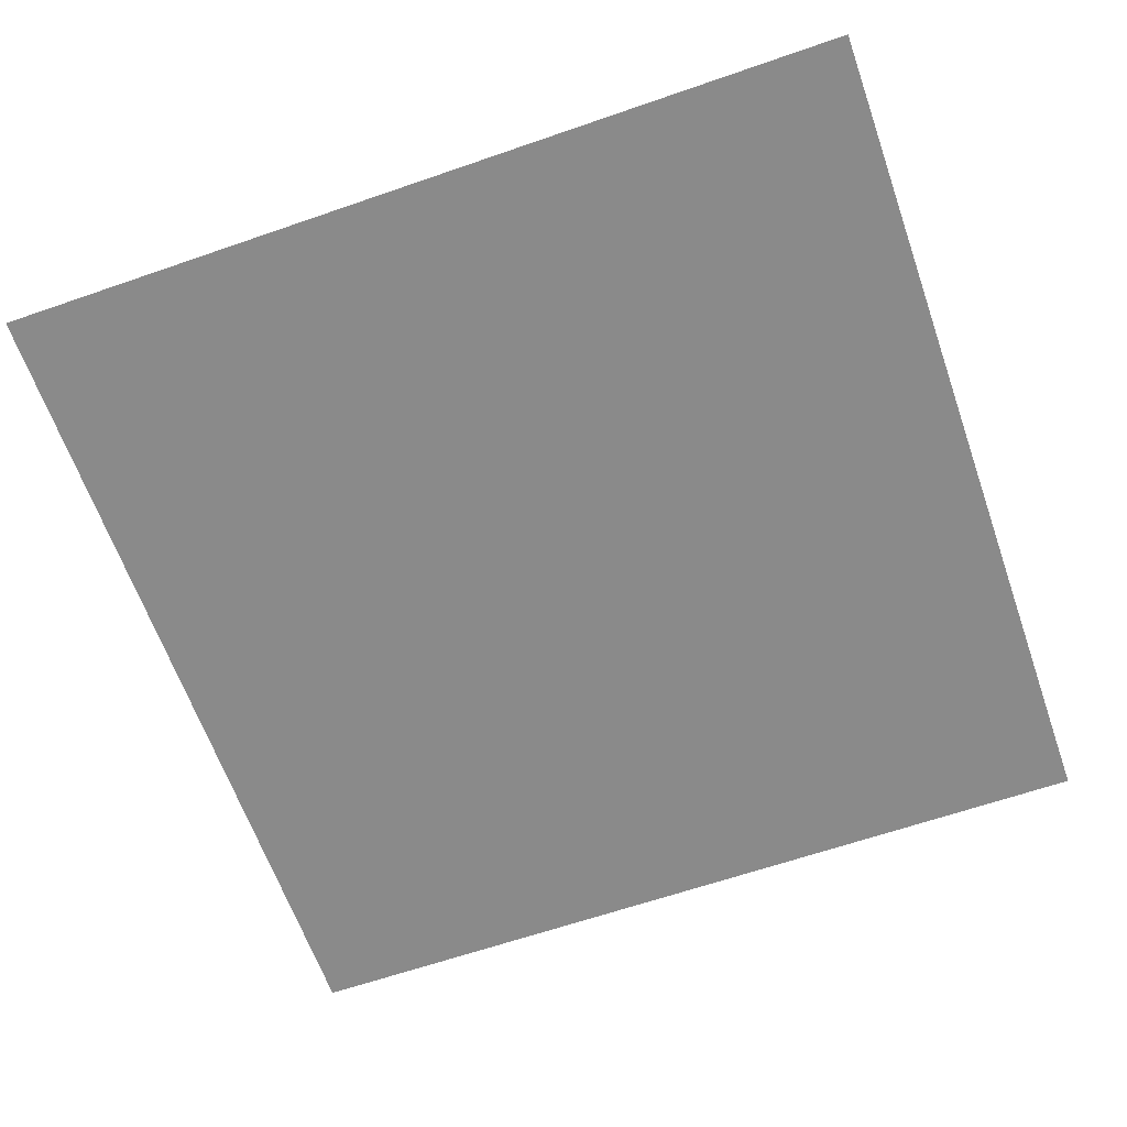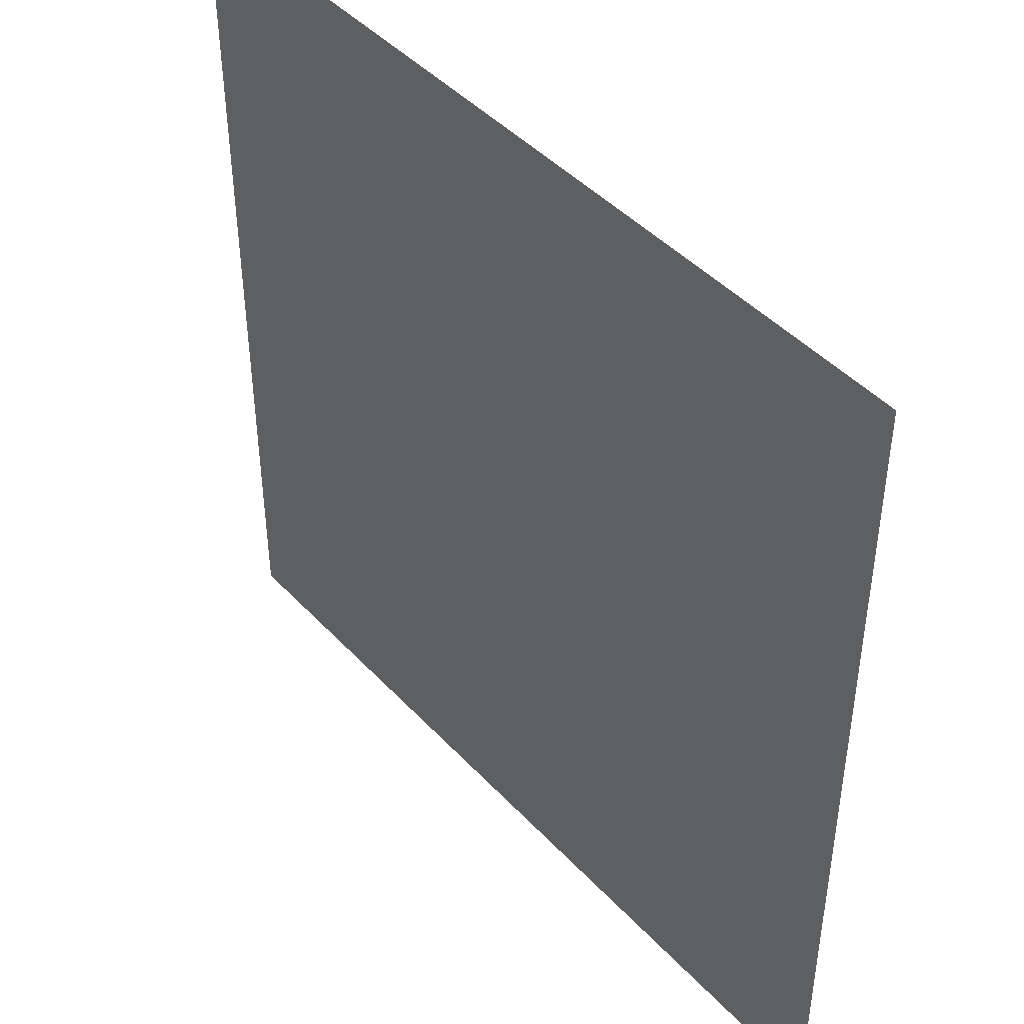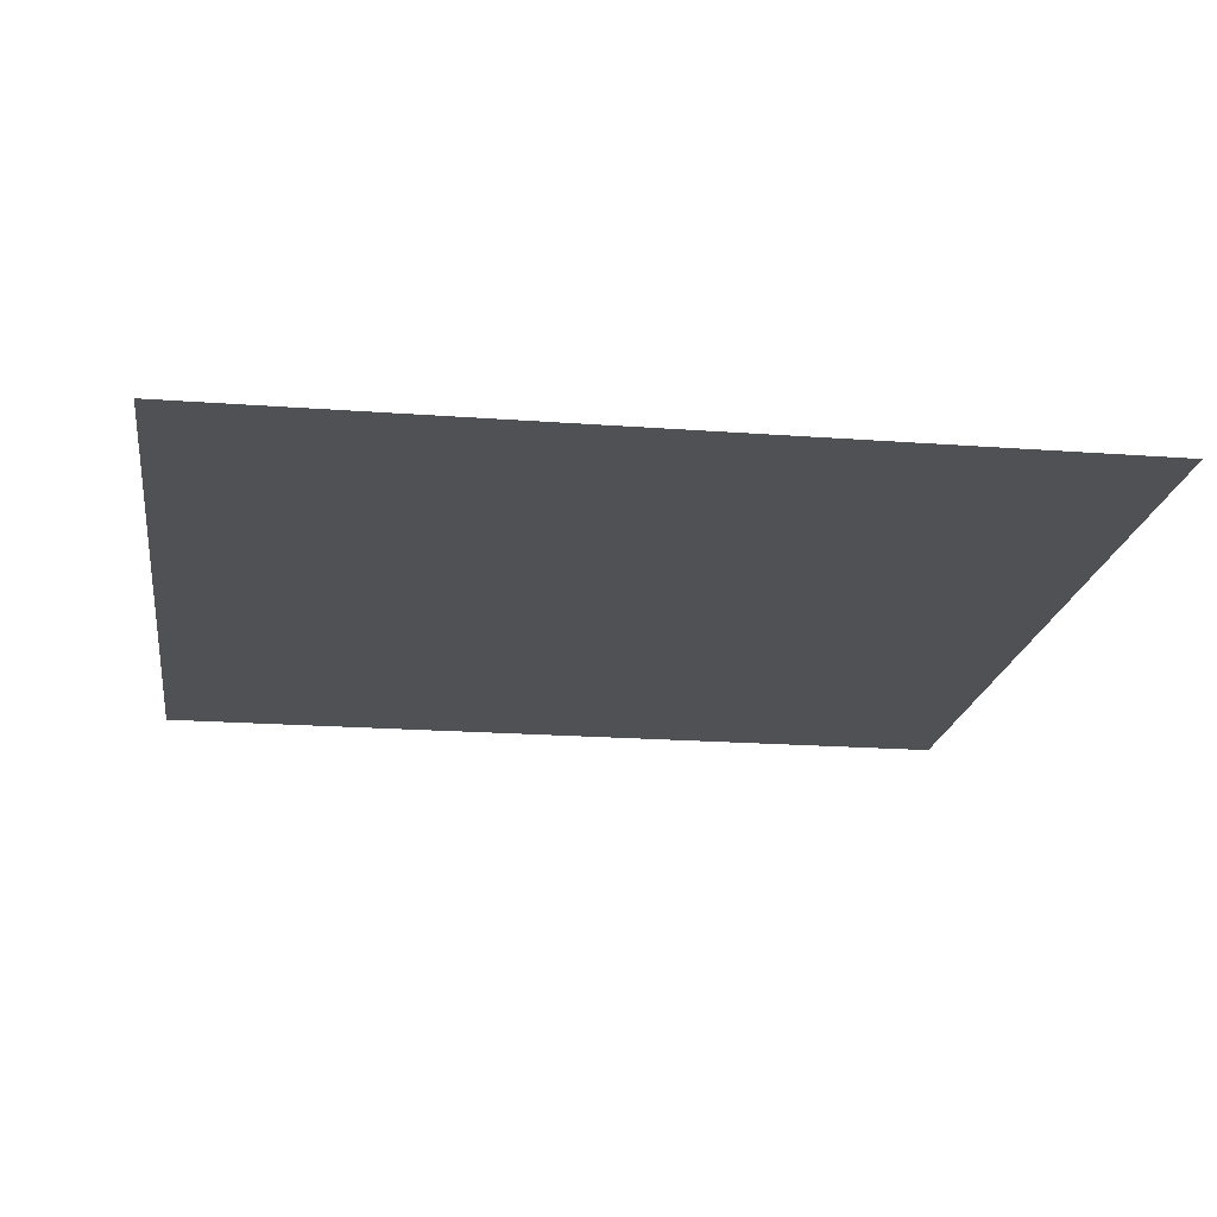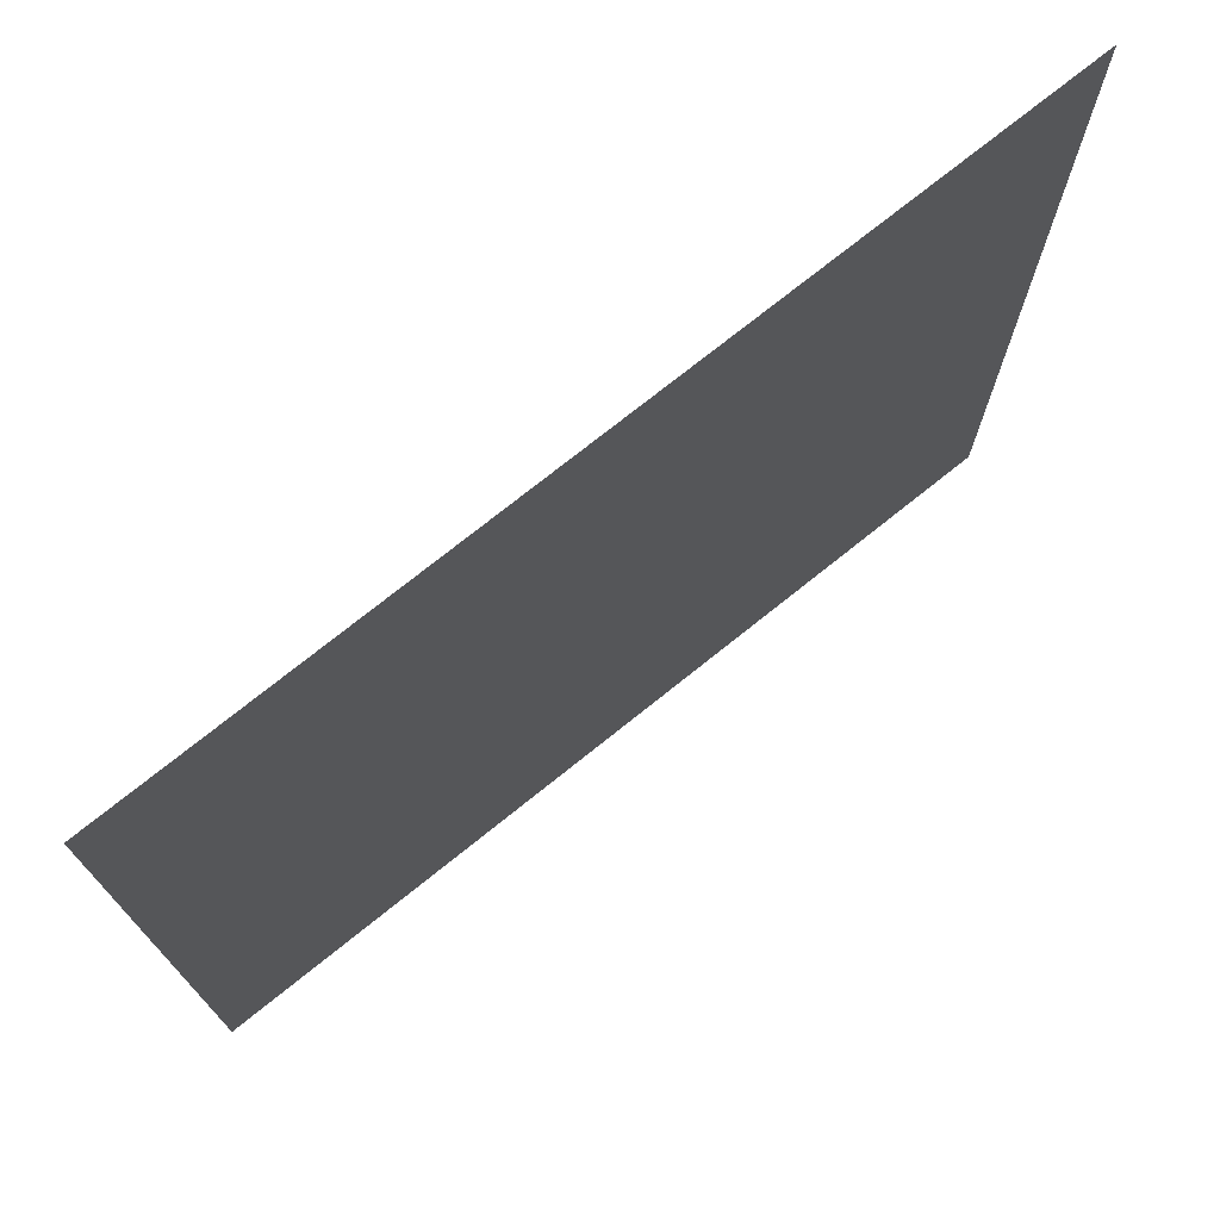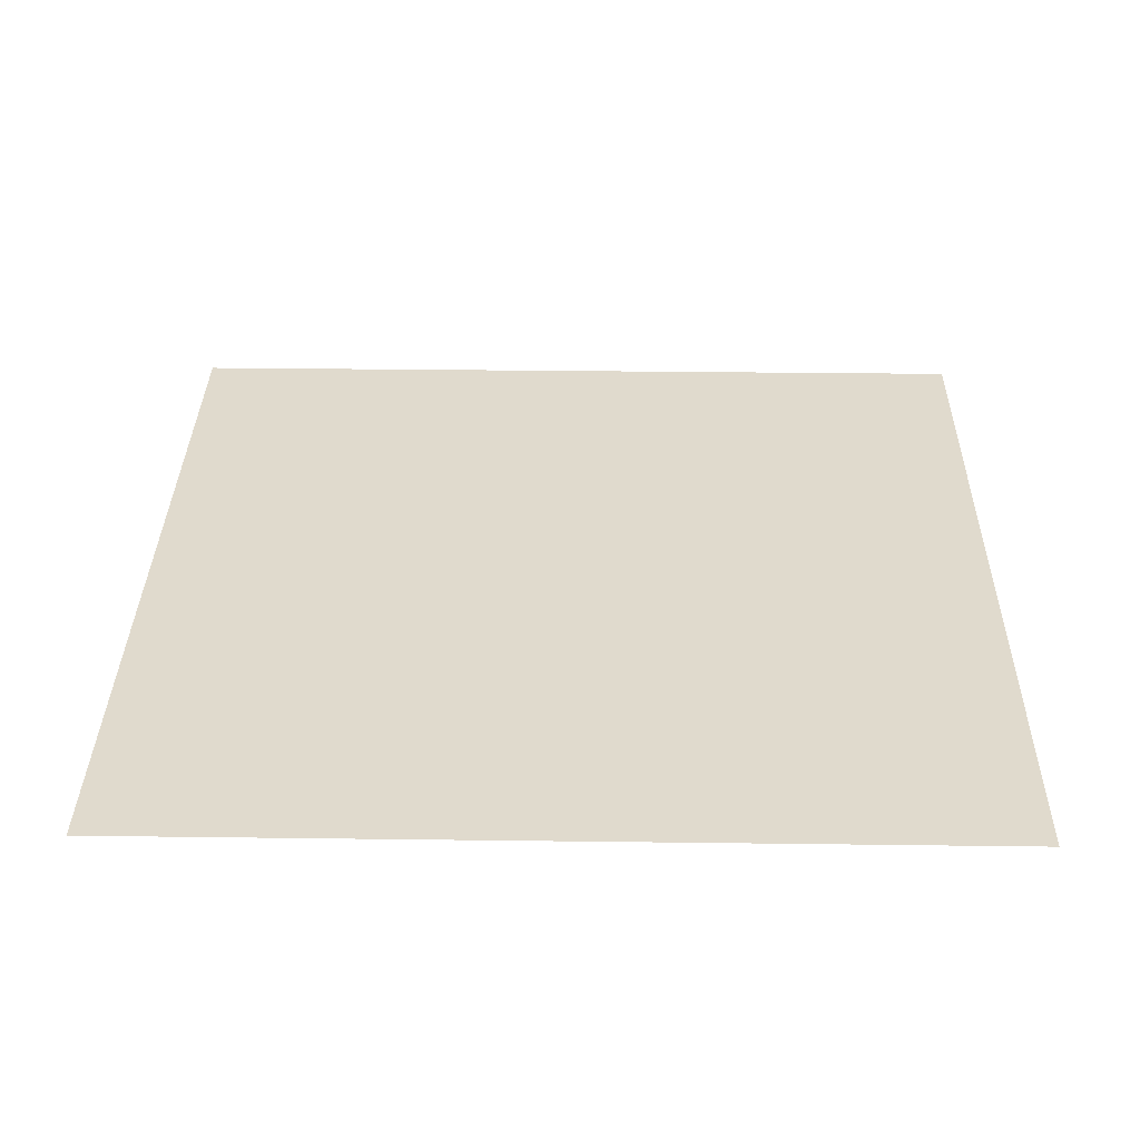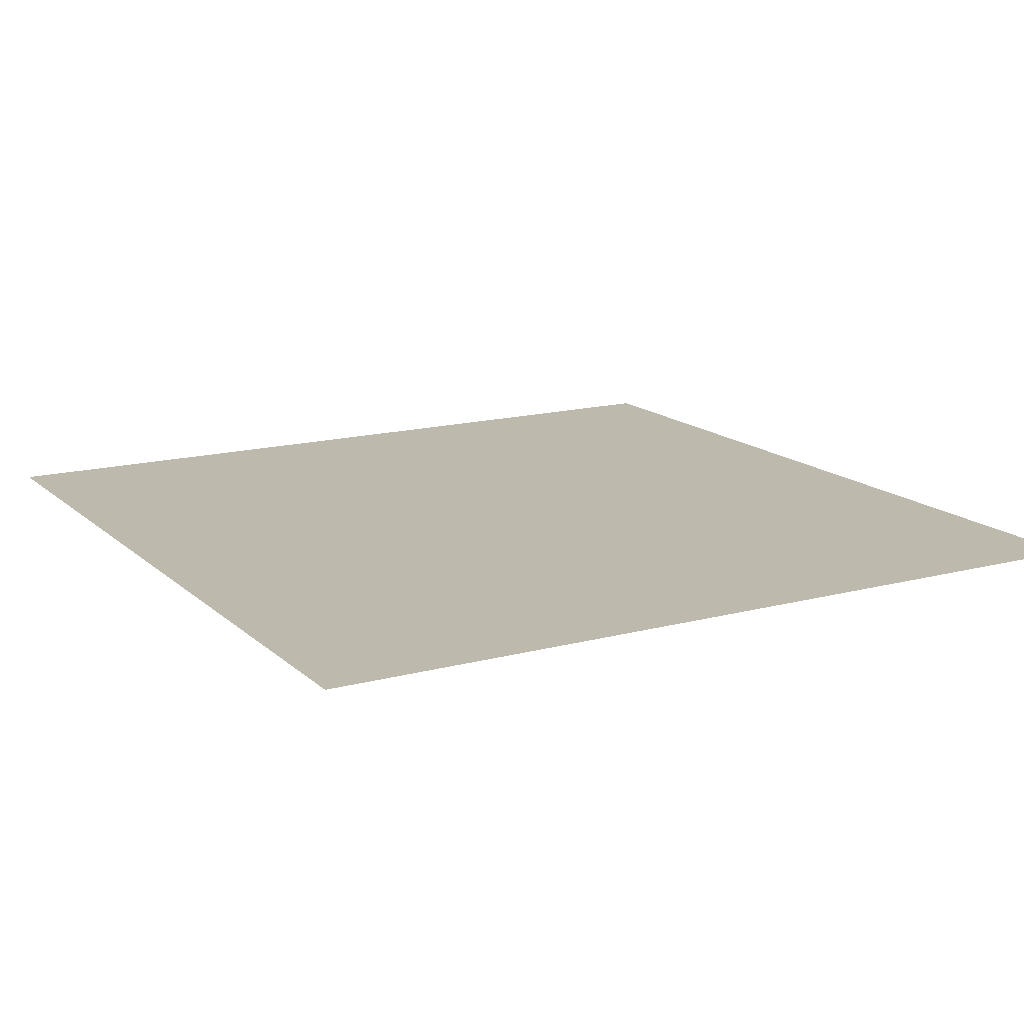
<metadata>
{"format":"obj","ext":"obj","renderer":"f3d","projection":"perspective","resolution":1024,"background":"white","views":[{"elev":-63.5,"azim":-70.7,"up":"+Y"},{"elev":44.7,"azim":-129.5,"up":"+Z"},{"elev":-19.5,"azim":82.0,"up":"+Y"},{"elev":74.4,"azim":141.3,"up":"+Z"},{"elev":33.1,"azim":-179.0,"up":"+Y"},{"elev":15.2,"azim":60.4,"up":"+Y"}]}
</metadata>
<code>
g tree5
v -0.0025 -1.004e-19 8.673e-05
v 0.0025 1.01e-18 -0.004913
v 0.0025 -1.004e-19 8.673e-05
v -0.0025 1.01e-18 -0.004913
g tree5_0
f 3 2 1
f 2 4 1

</code>
